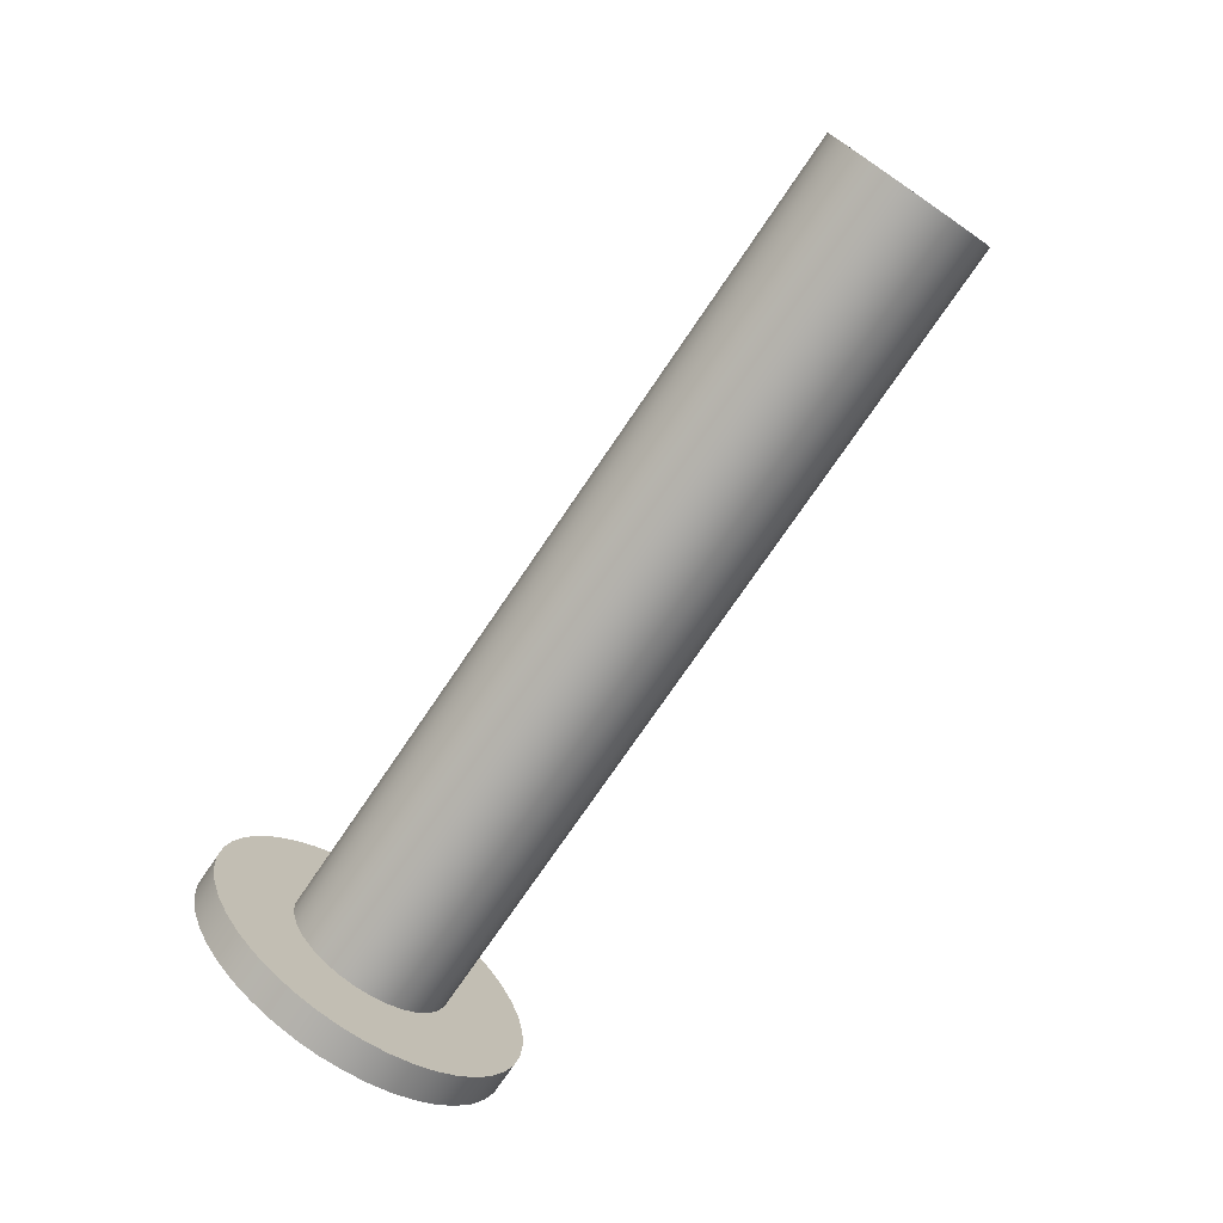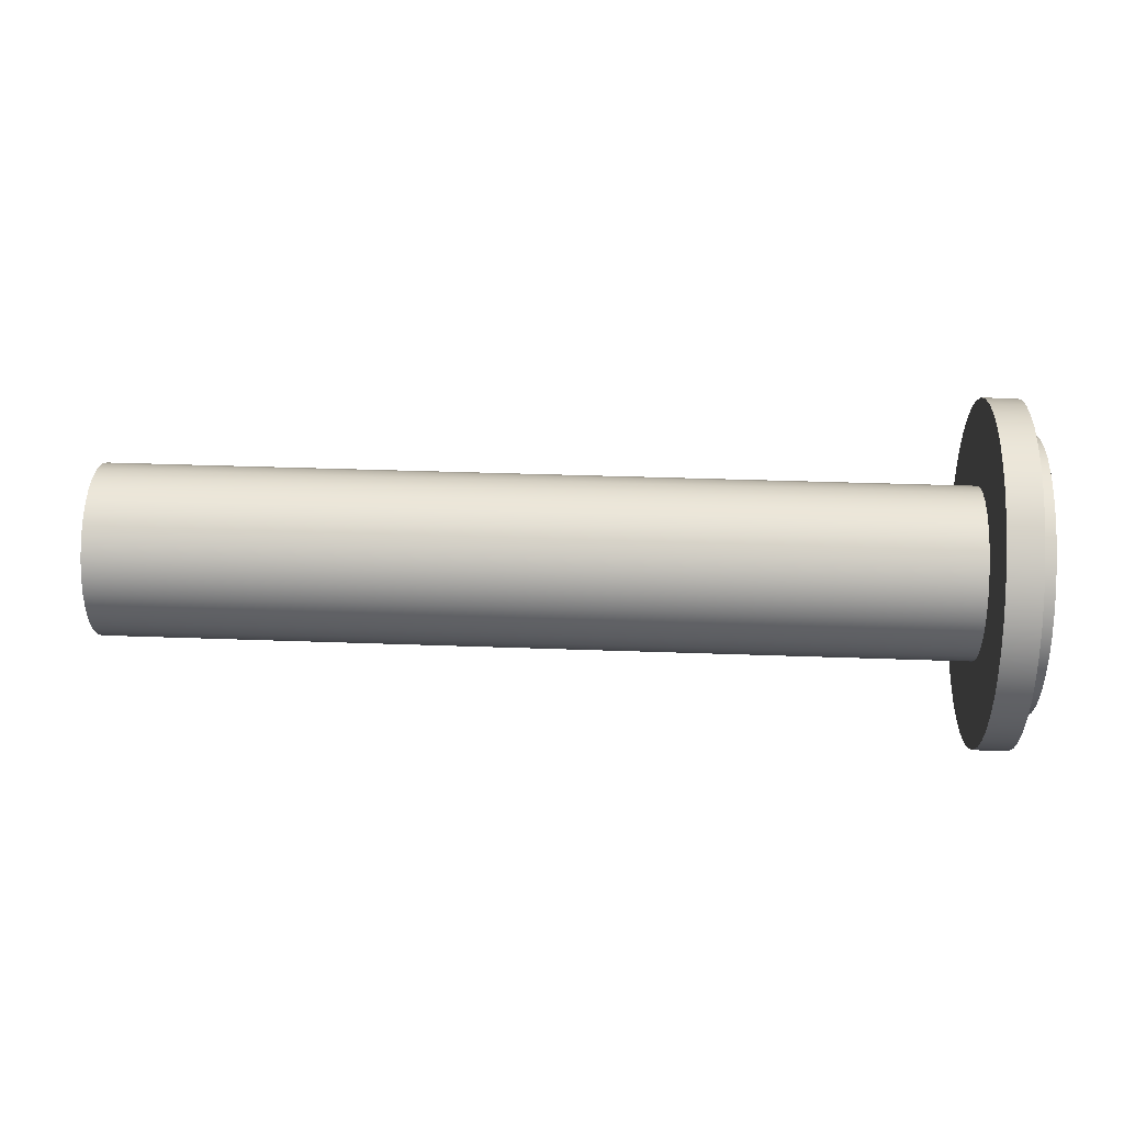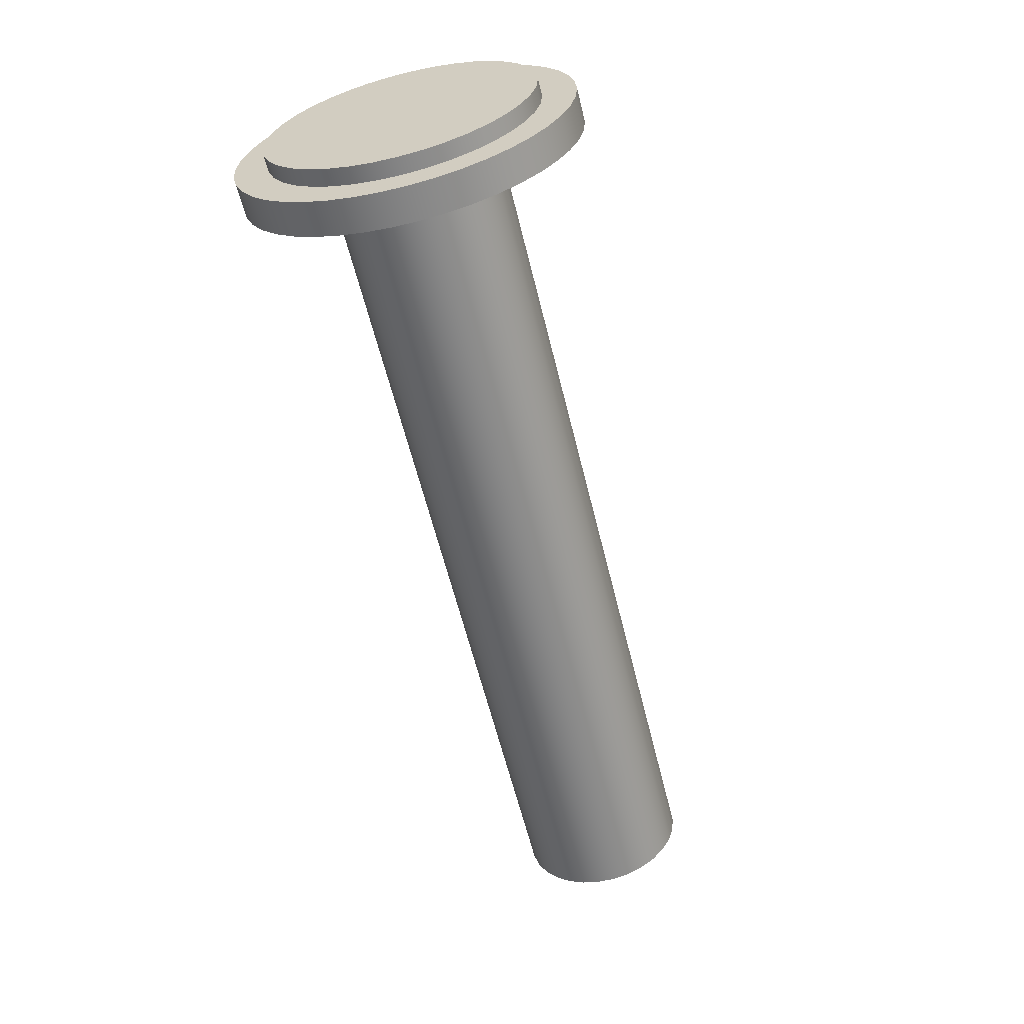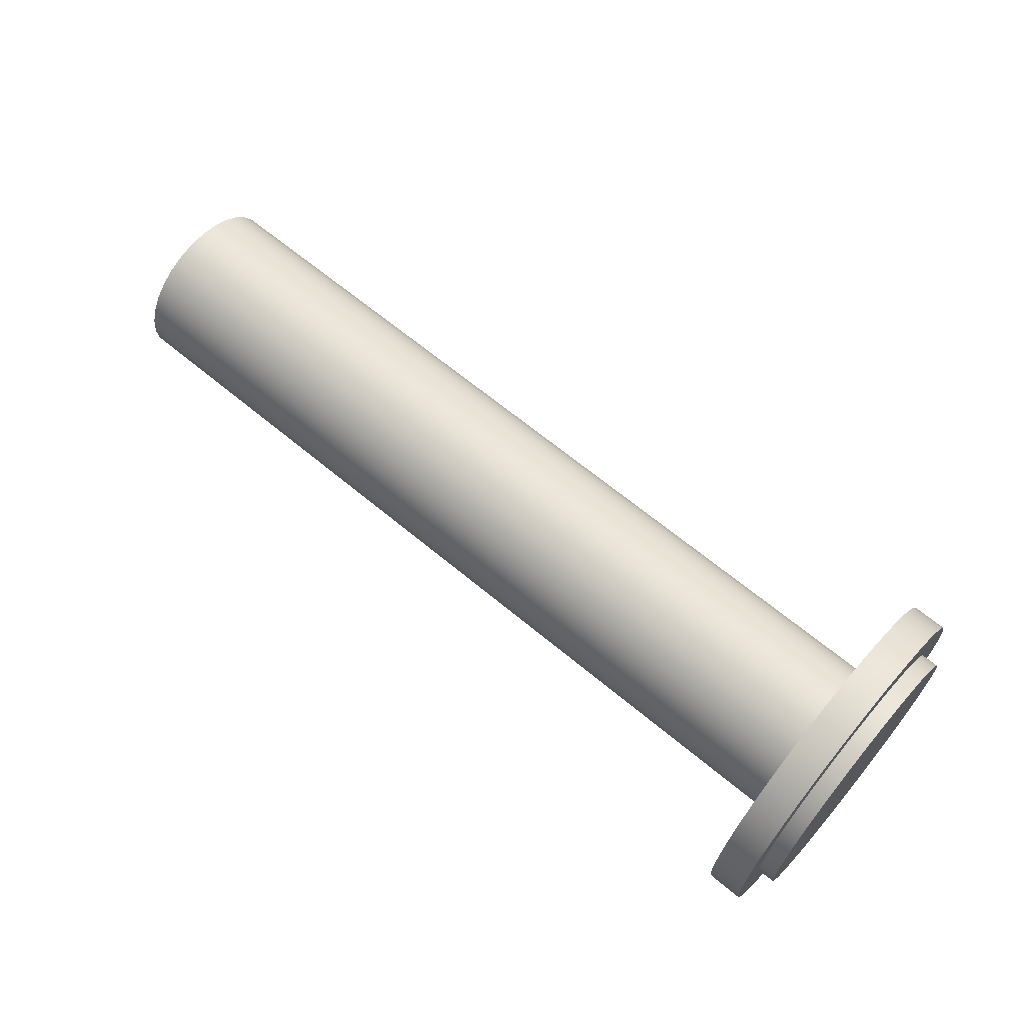
<metadata>
{"format":"obj","ext":"obj","renderer":"f3d","projection":"perspective","resolution":1024,"background":"white","views":[{"elev":-74.7,"azim":55.8,"up":"+Y"},{"elev":37.0,"azim":-177.3,"up":"+Z"},{"elev":-60.7,"azim":-76.2,"up":"+Y"},{"elev":65.2,"azim":-140.0,"up":"+Y"}]}
</metadata>
<code>
v 5 8.18 33.26
v 5 8.284 33.25
v 5 8.383 33.22
v 5 8.474 33.17
v 5 8.551 33.1
v 5 8.613 33.01
v 5 8.655 32.92
v 5 8.677 32.82
v 5 8.677 32.71
v 5 8.655 32.61
v 5 8.613 32.51
v 5 8.551 32.43
v 5 8.474 32.36
v 5 8.383 32.31
v 5 8.284 32.27
v 5 8.18 32.26
v 5 8.076 32.27
v 5 7.976 32.31
v 5 7.886 32.36
v 5 7.808 32.43
v 5 7.747 32.51
v 5 7.704 32.61
v 5 7.683 32.71
v 5 7.683 32.82
v 5 7.704 32.92
v 5 7.747 33.01
v 5 7.808 33.1
v 5 7.886 33.17
v 5 7.976 33.22
v 5 8.076 33.25
v 0 8.18 33.26
v 0 8.076 33.25
v 0 7.976 33.22
v 0 7.886 33.17
v 0 7.808 33.1
v 0 7.747 33.01
v 0 7.704 32.92
v 0 7.683 32.82
v 0 7.683 32.71
v 0 7.704 32.61
v 0 7.747 32.51
v 0 7.808 32.43
v 0 7.886 32.36
v 0 7.976 32.31
v 0 8.076 32.27
v 0 8.18 32.26
v 0 8.284 32.27
v 0 8.383 32.31
v 0 8.474 32.36
v 0 8.551 32.43
v 0 8.613 32.51
v 0 8.655 32.61
v 0 8.677 32.71
v 0 8.677 32.82
v 0 8.655 32.92
v 0 8.613 33.01
v 0 8.551 33.1
v 0 8.474 33.17
v 0 8.383 33.22
v 0 8.284 33.25
v 0 8.18 33.26
v 5 8.18 33.26
v 5 8.18 33.26
v 5 8.076 33.25
v 5 7.976 33.22
v 5 7.886 33.17
v 5 7.808 33.1
v 5 7.747 33.01
v 5 7.704 32.92
v 5 7.683 32.82
v 5 7.683 32.71
v 5 7.704 32.61
v 5 7.747 32.51
v 5 7.808 32.43
v 5 7.886 32.36
v 5 7.976 32.31
v 5 8.076 32.27
v 5 8.18 32.26
v 5 8.284 32.27
v 5 8.383 32.31
v 5 8.474 32.36
v 5 8.551 32.43
v 5 8.613 32.51
v 5 8.655 32.61
v 5 8.677 32.71
v 5 8.677 32.82
v 5 8.655 32.92
v 5 8.613 33.01
v 5 8.551 33.1
v 5 8.474 33.17
v 5 8.383 33.22
v 5 8.284 33.25
v -0.2 8.18 33.76
v -0.2 8.031 33.75
v -0.2 7.885 33.72
v -0.2 7.746 33.66
v -0.2 7.617 33.59
v -0.2 7.5 33.5
v -0.2 7.398 33.39
v -0.2 7.314 33.26
v -0.2 7.249 33.13
v -0.2 7.205 32.99
v -0.2 7.183 32.84
v -0.2 7.183 32.69
v -0.2 7.205 32.54
v -0.2 7.249 32.4
v -0.2 7.314 32.26
v -0.2 7.398 32.14
v -0.2 7.5 32.03
v -0.2 7.617 31.94
v -0.2 7.746 31.86
v -0.2 7.885 31.81
v -0.2 8.031 31.78
v -0.2 8.18 31.76
v -0.2 8.329 31.78
v -0.2 8.475 31.81
v -0.2 8.614 31.86
v -0.2 8.743 31.94
v -0.2 8.86 32.03
v -0.2 8.962 32.14
v -0.2 9.046 32.26
v -0.2 9.111 32.4
v -0.2 9.155 32.54
v -0.2 9.177 32.69
v -0.2 9.177 32.84
v -0.2 9.155 32.99
v -0.2 9.111 33.13
v -0.2 9.046 33.26
v -0.2 8.962 33.39
v -0.2 8.86 33.5
v -0.2 8.743 33.59
v -0.2 8.614 33.66
v -0.2 8.475 33.72
v -0.2 8.329 33.75
v 0 8.18 33.76
v 0 8.329 33.75
v 0 8.475 33.72
v 0 8.614 33.66
v 0 8.743 33.59
v 0 8.86 33.5
v 0 8.962 33.39
v 0 9.046 33.26
v 0 9.111 33.13
v 0 9.155 32.99
v 0 9.177 32.84
v 0 9.177 32.69
v 0 9.155 32.54
v 0 9.111 32.4
v 0 9.046 32.26
v 0 8.962 32.14
v 0 8.86 32.03
v 0 8.743 31.94
v 0 8.614 31.86
v 0 8.475 31.81
v 0 8.329 31.78
v 0 8.18 31.76
v 0 8.031 31.78
v 0 7.885 31.81
v 0 7.746 31.86
v 0 7.617 31.94
v 0 7.5 32.03
v 0 7.398 32.14
v 0 7.314 32.26
v 0 7.249 32.4
v 0 7.205 32.54
v 0 7.183 32.69
v 0 7.183 32.84
v 0 7.205 32.99
v 0 7.249 33.13
v 0 7.314 33.26
v 0 7.398 33.39
v 0 7.5 33.5
v 0 7.617 33.59
v 0 7.746 33.66
v 0 7.885 33.72
v 0 8.031 33.75
v 0 8.18 33.76
v -0.2 8.18 33.76
v -0.2 8.18 33.56
v -0.2 8.045 33.55
v -0.2 7.913 33.52
v -0.2 7.79 33.46
v -0.2 7.677 33.39
v -0.2 7.579 33.29
v -0.2 7.499 33.18
v -0.2 7.438 33.06
v -0.2 7.398 32.93
v -0.2 7.381 32.8
v -0.2 7.386 32.66
v -0.2 7.415 32.53
v -0.2 7.465 32.4
v -0.2 7.537 32.29
v -0.2 7.626 32.19
v -0.2 7.732 32.1
v -0.2 7.85 32.04
v -0.2 7.978 31.99
v -0.2 8.112 31.97
v -0.2 8.248 31.97
v -0.2 8.381 31.99
v -0.2 8.509 32.04
v -0.2 8.628 32.1
v -0.2 8.733 32.19
v -0.2 8.823 32.29
v -0.2 8.894 32.4
v -0.2 8.945 32.53
v -0.2 8.973 32.66
v -0.2 8.979 32.8
v -0.2 8.962 32.93
v -0.2 8.922 33.06
v -0.2 8.861 33.18
v -0.2 8.78 33.29
v -0.2 8.682 33.39
v -0.2 8.57 33.46
v -0.2 8.446 33.52
v -0.2 8.315 33.55
v -0.2 8.18 33.76
v -0.2 8.329 33.75
v -0.2 8.475 33.72
v -0.2 8.614 33.66
v -0.2 8.743 33.59
v -0.2 8.86 33.5
v -0.2 8.962 33.39
v -0.2 9.046 33.26
v -0.2 9.111 33.13
v -0.2 9.155 32.99
v -0.2 9.177 32.84
v -0.2 9.177 32.69
v -0.2 9.155 32.54
v -0.2 9.111 32.4
v -0.2 9.046 32.26
v -0.2 8.962 32.14
v -0.2 8.86 32.03
v -0.2 8.743 31.94
v -0.2 8.614 31.86
v -0.2 8.475 31.81
v -0.2 8.329 31.78
v -0.2 8.18 31.76
v -0.2 8.031 31.78
v -0.2 7.885 31.81
v -0.2 7.746 31.86
v -0.2 7.617 31.94
v -0.2 7.5 32.03
v -0.2 7.398 32.14
v -0.2 7.314 32.26
v -0.2 7.249 32.4
v -0.2 7.205 32.54
v -0.2 7.183 32.69
v -0.2 7.183 32.84
v -0.2 7.205 32.99
v -0.2 7.249 33.13
v -0.2 7.314 33.26
v -0.2 7.398 33.39
v -0.2 7.5 33.5
v -0.2 7.617 33.59
v -0.2 7.746 33.66
v -0.2 7.885 33.72
v -0.2 8.031 33.75
v -0.2 8.18 33.56
v -0.2 8.315 33.55
v -0.2 8.446 33.52
v -0.2 8.57 33.46
v -0.2 8.682 33.39
v -0.2 8.78 33.29
v -0.2 8.861 33.18
v -0.2 8.922 33.06
v -0.2 8.962 32.93
v -0.2 8.979 32.8
v -0.2 8.973 32.66
v -0.2 8.945 32.53
v -0.2 8.894 32.4
v -0.2 8.823 32.29
v -0.2 8.733 32.19
v -0.2 8.628 32.1
v -0.2 8.509 32.04
v -0.2 8.381 31.99
v -0.2 8.248 31.97
v -0.2 8.112 31.97
v -0.2 7.978 31.99
v -0.2 7.85 32.04
v -0.2 7.732 32.1
v -0.2 7.626 32.19
v -0.2 7.537 32.29
v -0.2 7.465 32.4
v -0.2 7.415 32.53
v -0.2 7.386 32.66
v -0.2 7.381 32.8
v -0.2 7.398 32.93
v -0.2 7.438 33.06
v -0.2 7.499 33.18
v -0.2 7.579 33.29
v -0.2 7.677 33.39
v -0.2 7.79 33.46
v -0.2 7.913 33.52
v -0.2 8.045 33.55
v -0.3 8.18 33.56
v -0.3 8.045 33.55
v -0.3 7.913 33.52
v -0.3 7.79 33.46
v -0.3 7.677 33.39
v -0.3 7.579 33.29
v -0.3 7.499 33.18
v -0.3 7.438 33.06
v -0.3 7.398 32.93
v -0.3 7.381 32.8
v -0.3 7.386 32.66
v -0.3 7.415 32.53
v -0.3 7.465 32.4
v -0.3 7.537 32.29
v -0.3 7.626 32.19
v -0.3 7.732 32.1
v -0.3 7.85 32.04
v -0.3 7.978 31.99
v -0.3 8.112 31.97
v -0.3 8.248 31.97
v -0.3 8.381 31.99
v -0.3 8.509 32.04
v -0.3 8.628 32.1
v -0.3 8.733 32.19
v -0.3 8.823 32.29
v -0.3 8.894 32.4
v -0.3 8.945 32.53
v -0.3 8.973 32.66
v -0.3 8.979 32.8
v -0.3 8.962 32.93
v -0.3 8.922 33.06
v -0.3 8.861 33.18
v -0.3 8.78 33.29
v -0.3 8.682 33.39
v -0.3 8.57 33.46
v -0.3 8.446 33.52
v -0.3 8.315 33.55
v -0.2 8.18 33.56
v -0.3 8.18 33.56
v 0 8.18 33.26
v 0 8.284 33.25
v 0 8.383 33.22
v 0 8.474 33.17
v 0 8.551 33.1
v 0 8.613 33.01
v 0 8.655 32.92
v 0 8.677 32.82
v 0 8.677 32.71
v 0 8.655 32.61
v 0 8.613 32.51
v 0 8.551 32.43
v 0 8.474 32.36
v 0 8.383 32.31
v 0 8.284 32.27
v 0 8.18 32.26
v 0 8.076 32.27
v 0 7.976 32.31
v 0 7.886 32.36
v 0 7.808 32.43
v 0 7.747 32.51
v 0 7.704 32.61
v 0 7.683 32.71
v 0 7.683 32.82
v 0 7.704 32.92
v 0 7.747 33.01
v 0 7.808 33.1
v 0 7.886 33.17
v 0 7.976 33.22
v 0 8.076 33.25
v 0 8.18 33.76
v 0 8.031 33.75
v 0 7.885 33.72
v 0 7.746 33.66
v 0 7.617 33.59
v 0 7.5 33.5
v 0 7.398 33.39
v 0 7.314 33.26
v 0 7.249 33.13
v 0 7.205 32.99
v 0 7.183 32.84
v 0 7.183 32.69
v 0 7.205 32.54
v 0 7.249 32.4
v 0 7.314 32.26
v 0 7.398 32.14
v 0 7.5 32.03
v 0 7.617 31.94
v 0 7.746 31.86
v 0 7.885 31.81
v 0 8.031 31.78
v 0 8.18 31.76
v 0 8.329 31.78
v 0 8.475 31.81
v 0 8.614 31.86
v 0 8.743 31.94
v 0 8.86 32.03
v 0 8.962 32.14
v 0 9.046 32.26
v 0 9.111 32.4
v 0 9.155 32.54
v 0 9.177 32.69
v 0 9.177 32.84
v 0 9.155 32.99
v 0 9.111 33.13
v 0 9.046 33.26
v 0 8.962 33.39
v 0 8.86 33.5
v 0 8.743 33.59
v 0 8.614 33.66
v 0 8.475 33.72
v 0 8.329 33.75
v -0.3 8.18 33.56
v -0.3 8.315 33.55
v -0.3 8.446 33.52
v -0.3 8.57 33.46
v -0.3 8.682 33.39
v -0.3 8.78 33.29
v -0.3 8.861 33.18
v -0.3 8.922 33.06
v -0.3 8.962 32.93
v -0.3 8.979 32.8
v -0.3 8.973 32.66
v -0.3 8.945 32.53
v -0.3 8.894 32.4
v -0.3 8.823 32.29
v -0.3 8.733 32.19
v -0.3 8.628 32.1
v -0.3 8.509 32.04
v -0.3 8.381 31.99
v -0.3 8.248 31.97
v -0.3 8.112 31.97
v -0.3 7.978 31.99
v -0.3 7.85 32.04
v -0.3 7.732 32.1
v -0.3 7.626 32.19
v -0.3 7.537 32.29
v -0.3 7.465 32.4
v -0.3 7.415 32.53
v -0.3 7.386 32.66
v -0.3 7.381 32.8
v -0.3 7.398 32.93
v -0.3 7.438 33.06
v -0.3 7.499 33.18
v -0.3 7.579 33.29
v -0.3 7.677 33.39
v -0.3 7.79 33.46
v -0.3 7.913 33.52
v -0.3 8.045 33.55
g ae44c33e-e2f7-11ea-a41b-54bf646e7e1f
f 2 60 1
f 1 60 61
f 62 31 30
f 30 31 32
f 30 32 33
f 2 3 60
f 60 3 59
f 59 3 4
f 59 4 58
f 58 4 5
f 58 5 57
f 57 5 6
f 57 6 56
f 56 6 7
f 56 7 55
f 55 7 8
f 55 8 54
f 54 8 9
f 54 9 53
f 53 9 10
f 53 10 52
f 52 10 11
f 52 11 51
f 51 11 12
f 51 12 50
f 50 12 13
f 50 13 49
f 49 13 14
f 49 14 48
f 48 14 15
f 48 15 47
f 47 15 16
f 47 16 46
f 46 16 17
f 46 17 45
f 45 17 18
f 45 18 44
f 44 18 19
f 44 19 43
f 43 19 20
f 43 20 42
f 42 20 21
f 42 21 41
f 41 21 22
f 41 22 40
f 40 22 23
f 40 23 39
f 39 23 24
f 39 24 38
f 38 24 25
f 38 25 37
f 37 25 26
f 37 26 36
f 36 26 27
f 36 27 35
f 35 27 28
f 35 28 34
f 34 28 29
f 34 29 33
f 33 29 30
g ae45d48c-e2f7-11ea-9941-54bf646e7e1f
f 64 77 63
f 63 77 78
f 63 78 92
f 92 78 79
f 92 79 91
f 91 79 80
f 91 80 90
f 90 80 81
f 90 81 89
f 89 81 82
f 89 82 88
f 88 82 83
f 88 83 87
f 87 83 84
f 87 84 86
f 86 84 85
f 77 64 76
f 76 64 65
f 76 65 75
f 75 65 66
f 75 66 74
f 74 66 67
f 74 67 73
f 73 67 68
f 73 68 72
f 72 68 69
f 72 69 71
f 71 69 70
g ae076c5c-e2f7-11ea-8ba3-54bf646e7e1f
f 94 176 93
f 93 176 177
f 178 135 134
f 134 135 136
f 134 136 137
f 94 95 176
f 176 95 175
f 175 95 96
f 175 96 174
f 174 96 97
f 174 97 173
f 173 97 98
f 173 98 172
f 172 98 99
f 172 99 171
f 171 99 100
f 171 100 170
f 170 100 101
f 170 101 169
f 169 101 102
f 169 102 168
f 168 102 103
f 168 103 167
f 167 103 104
f 167 104 166
f 166 104 105
f 166 105 165
f 165 105 106
f 165 106 164
f 164 106 107
f 164 107 163
f 163 107 108
f 163 108 162
f 162 108 109
f 162 109 161
f 161 109 110
f 161 110 160
f 160 110 111
f 160 111 159
f 159 111 112
f 159 112 158
f 158 112 113
f 158 113 157
f 157 113 114
f 157 114 156
f 156 114 115
f 156 115 155
f 155 115 116
f 155 116 154
f 154 116 117
f 154 117 153
f 153 117 118
f 153 118 152
f 152 118 119
f 152 119 151
f 151 119 120
f 151 120 150
f 150 120 121
f 150 121 149
f 149 121 122
f 149 122 148
f 148 122 123
f 148 123 147
f 147 123 124
f 147 124 146
f 146 124 125
f 146 125 145
f 145 125 126
f 145 126 144
f 144 126 127
f 144 127 143
f 143 127 128
f 143 128 142
f 142 128 129
f 142 129 141
f 141 129 130
f 141 130 140
f 140 130 131
f 140 131 139
f 139 131 132
f 139 132 138
f 138 132 133
f 138 133 137
f 137 133 134
g ae0946c0-e2f7-11ea-81a4-54bf646e7e1f
f 180 257 179
f 179 257 216
f 179 216 217
f 257 180 256
f 256 180 181
f 256 181 255
f 255 181 182
f 255 182 254
f 254 182 183
f 254 183 253
f 253 183 184
f 253 184 252
f 252 184 185
f 252 185 251
f 251 185 186
f 251 186 250
f 250 186 249
f 249 186 187
f 249 187 248
f 248 187 188
f 248 188 247
f 247 188 189
f 247 189 246
f 246 189 190
f 246 190 245
f 245 190 191
f 245 191 244
f 244 191 192
f 244 192 243
f 243 192 193
f 243 193 242
f 242 193 194
f 242 194 241
f 241 194 240
f 240 194 195
f 240 195 239
f 239 195 196
f 239 196 238
f 238 196 197
f 238 197 237
f 237 197 198
f 237 198 236
f 236 198 199
f 236 199 235
f 235 199 200
f 235 200 234
f 234 200 201
f 234 201 233
f 233 201 232
f 232 201 202
f 232 202 231
f 231 202 203
f 231 203 230
f 230 203 204
f 230 204 229
f 229 204 205
f 229 205 228
f 228 205 206
f 228 206 227
f 227 206 207
f 227 207 226
f 226 207 208
f 226 208 225
f 225 208 209
f 225 209 224
f 224 209 223
f 223 209 210
f 223 210 222
f 222 210 211
f 222 211 221
f 221 211 212
f 221 212 220
f 220 212 213
f 220 213 219
f 219 213 214
f 219 214 218
f 218 214 215
f 218 215 217
f 217 215 179
g adbafa92-e2f7-11ea-b724-54bf646e7e1f
f 259 331 258
f 258 331 333
f 332 295 294
f 294 295 296
f 294 296 293
f 293 296 297
f 293 297 292
f 292 297 298
f 292 298 291
f 291 298 299
f 291 299 290
f 290 299 300
f 290 300 289
f 289 300 301
f 289 301 288
f 288 301 302
f 288 302 287
f 287 302 303
f 287 303 286
f 286 303 304
f 286 304 285
f 285 304 305
f 285 305 284
f 284 305 306
f 284 306 283
f 283 306 307
f 283 307 282
f 282 307 308
f 282 308 281
f 281 308 309
f 281 309 280
f 280 309 310
f 280 310 279
f 279 310 311
f 279 311 278
f 278 311 312
f 278 312 277
f 277 312 313
f 277 313 276
f 276 313 314
f 276 314 275
f 275 314 315
f 275 315 274
f 274 315 316
f 274 316 273
f 273 316 317
f 273 317 272
f 272 317 318
f 272 318 271
f 271 318 319
f 271 319 270
f 270 319 320
f 270 320 269
f 269 320 321
f 269 321 268
f 268 321 322
f 268 322 267
f 267 322 323
f 267 323 266
f 266 323 324
f 266 324 265
f 265 324 325
f 265 325 264
f 264 325 326
f 264 326 263
f 263 326 327
f 263 327 262
f 262 327 328
f 262 328 261
f 261 328 329
f 261 329 260
f 260 329 330
f 260 330 259
f 259 330 331
g adbc0bf6-e2f7-11ea-b85c-54bf646e7e1f
f 335 405 334
f 334 405 364
f 334 364 365
f 405 335 404
f 404 335 336
f 404 336 403
f 403 336 337
f 403 337 402
f 402 337 401
f 401 337 338
f 401 338 400
f 400 338 339
f 400 339 399
f 399 339 398
f 398 339 340
f 398 340 397
f 397 340 341
f 397 341 396
f 396 341 342
f 396 342 395
f 395 342 394
f 394 342 343
f 394 343 393
f 393 343 344
f 393 344 392
f 392 344 391
f 391 344 345
f 391 345 390
f 390 345 346
f 390 346 389
f 389 346 388
f 388 346 347
f 388 347 387
f 387 347 348
f 387 348 386
f 386 348 349
f 386 349 385
f 385 349 384
f 384 349 350
f 384 350 383
f 383 350 351
f 383 351 382
f 382 351 352
f 382 352 381
f 381 352 380
f 380 352 353
f 380 353 379
f 379 353 354
f 379 354 378
f 378 354 377
f 377 354 355
f 377 355 376
f 376 355 356
f 376 356 375
f 375 356 357
f 375 357 374
f 374 357 373
f 373 357 358
f 373 358 372
f 372 358 359
f 372 359 371
f 371 359 370
f 370 359 360
f 370 360 369
f 369 360 361
f 369 361 368
f 368 361 367
f 367 361 362
f 367 362 366
f 366 362 363
f 366 363 365
f 365 363 334
g adbcf62e-e2f7-11ea-89e8-54bf646e7e1f
f 407 424 406
f 406 424 425
f 406 425 442
f 442 425 426
f 442 426 441
f 441 426 427
f 441 427 440
f 440 427 428
f 440 428 439
f 439 428 429
f 439 429 438
f 438 429 430
f 438 430 437
f 437 430 431
f 437 431 436
f 436 431 432
f 436 432 435
f 435 432 433
f 435 433 434
f 424 407 423
f 423 407 408
f 423 408 422
f 422 408 409
f 422 409 421
f 421 409 410
f 421 410 420
f 420 410 411
f 420 411 419
f 419 411 412
f 419 412 418
f 418 412 413
f 418 413 417
f 417 413 414
f 417 414 416
f 416 414 415

</code>
